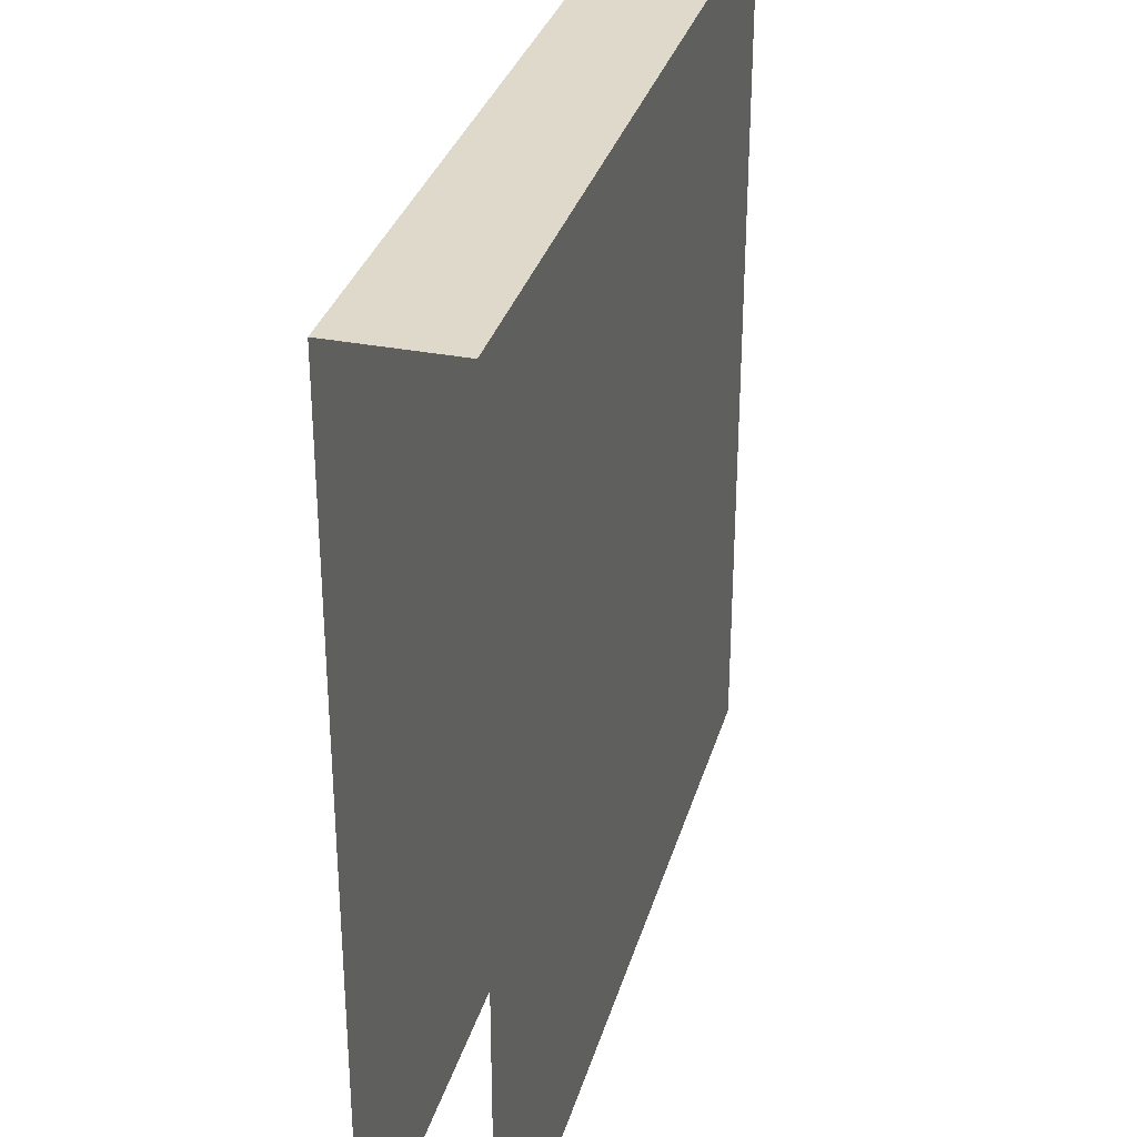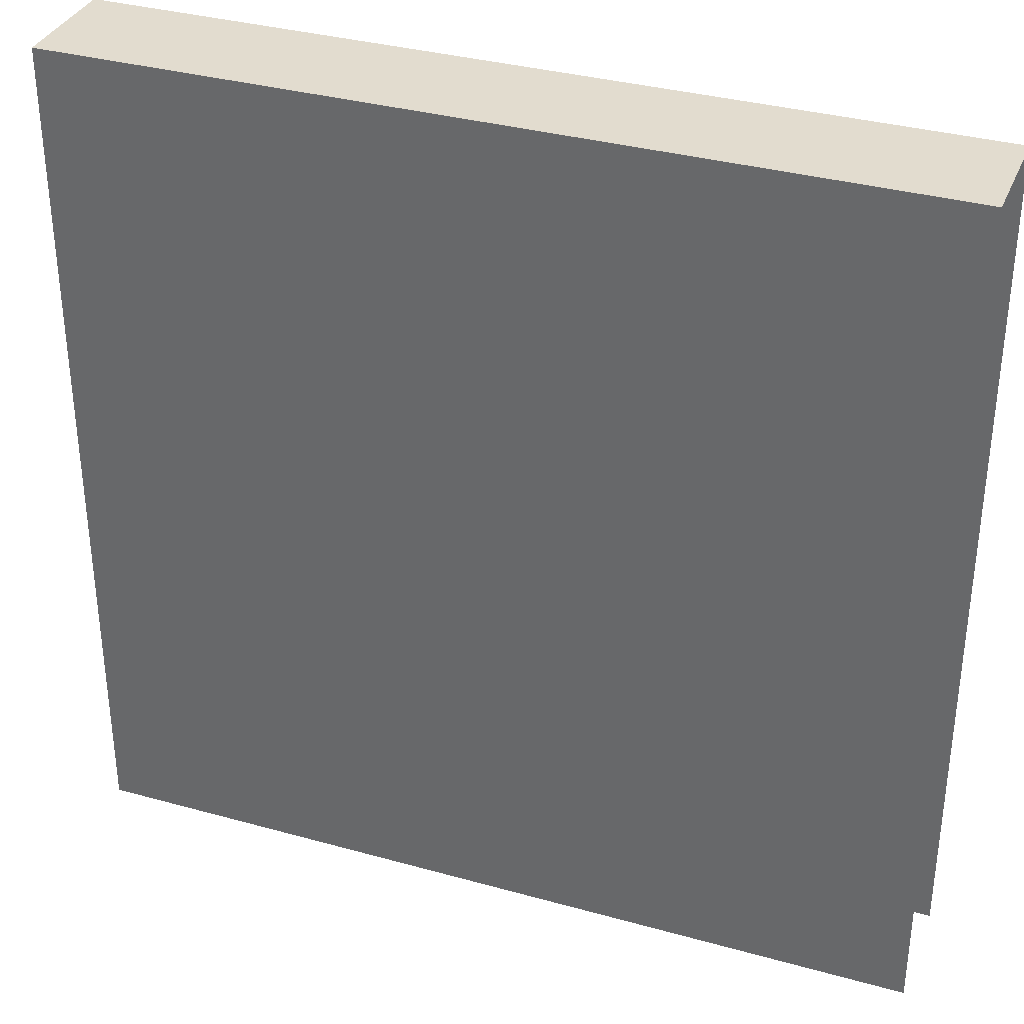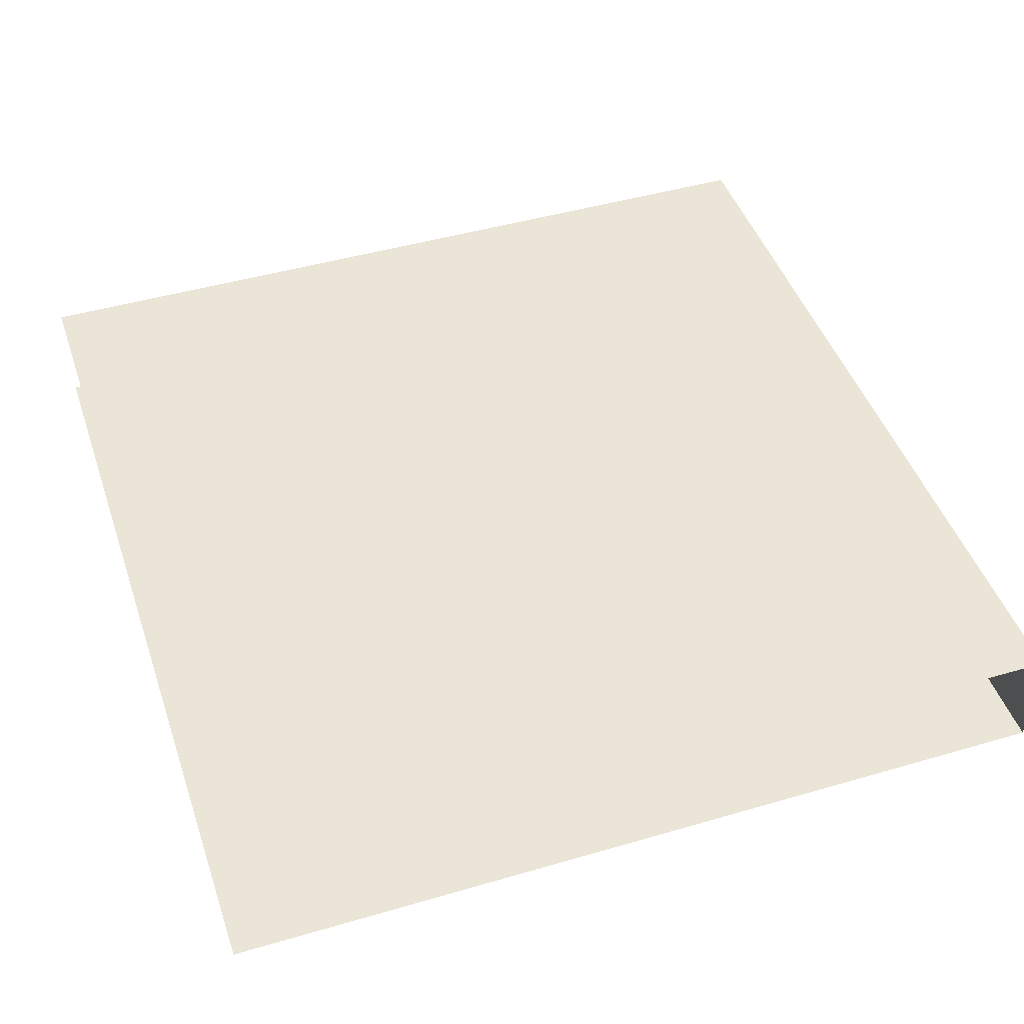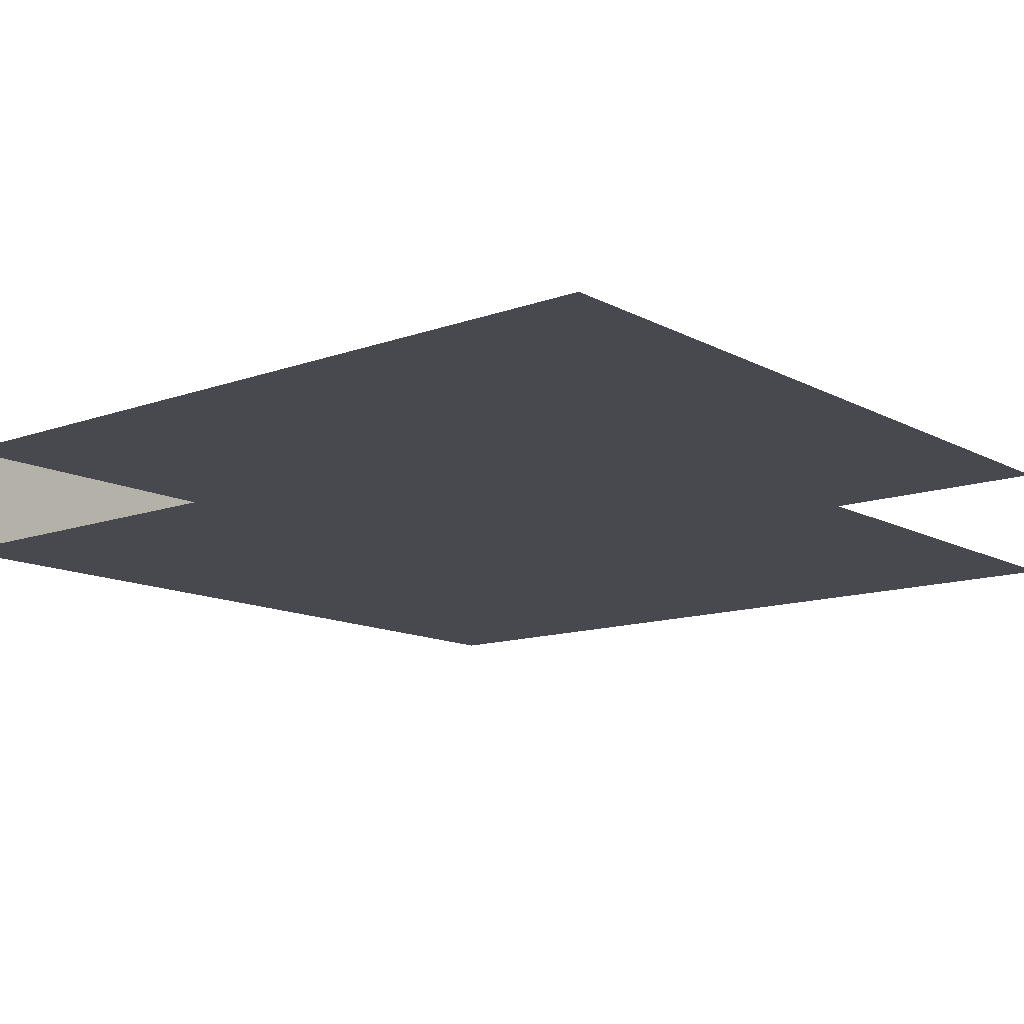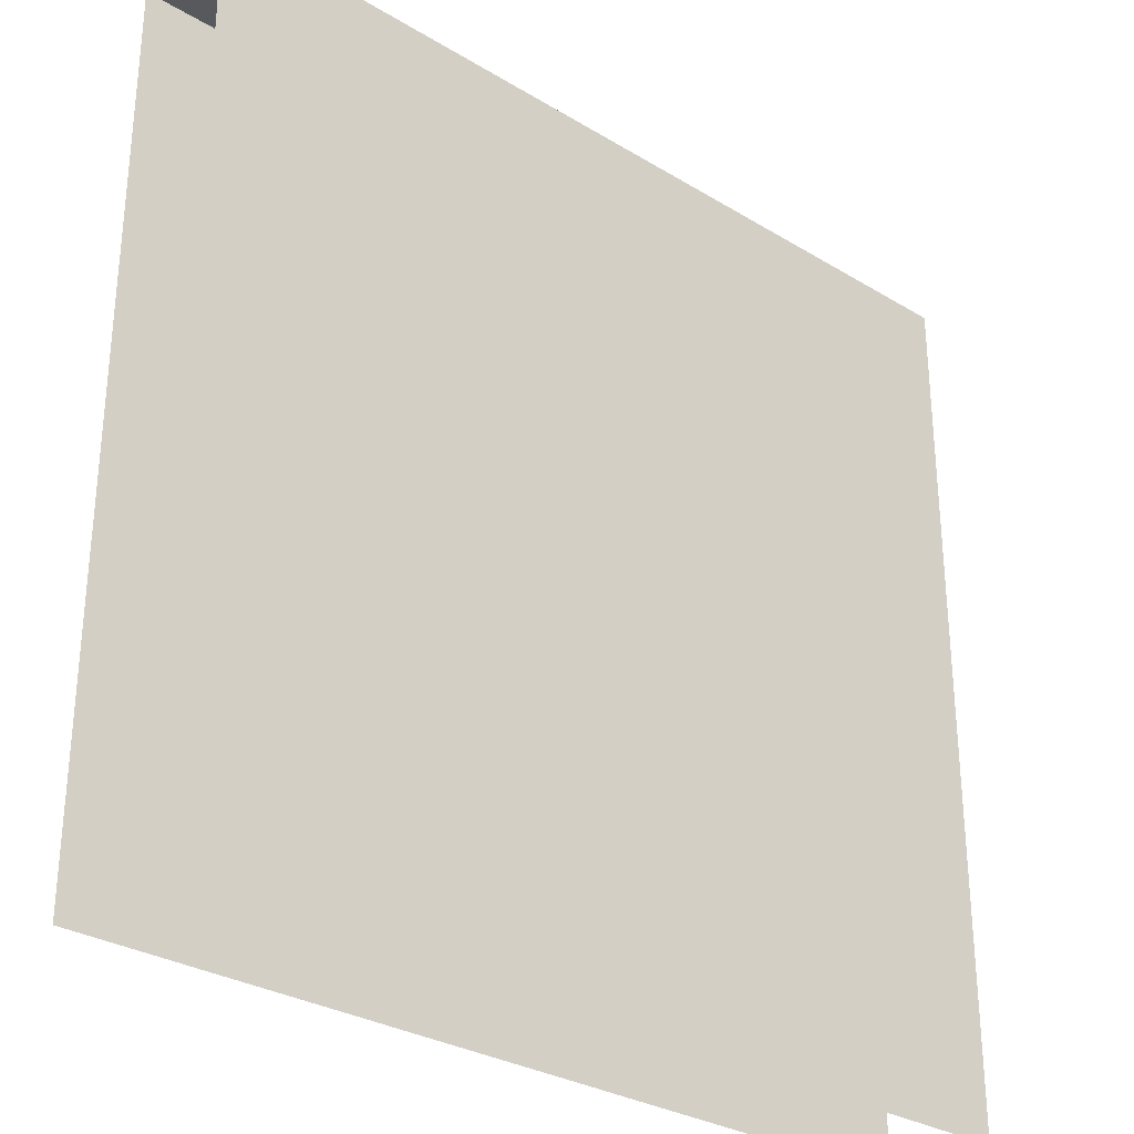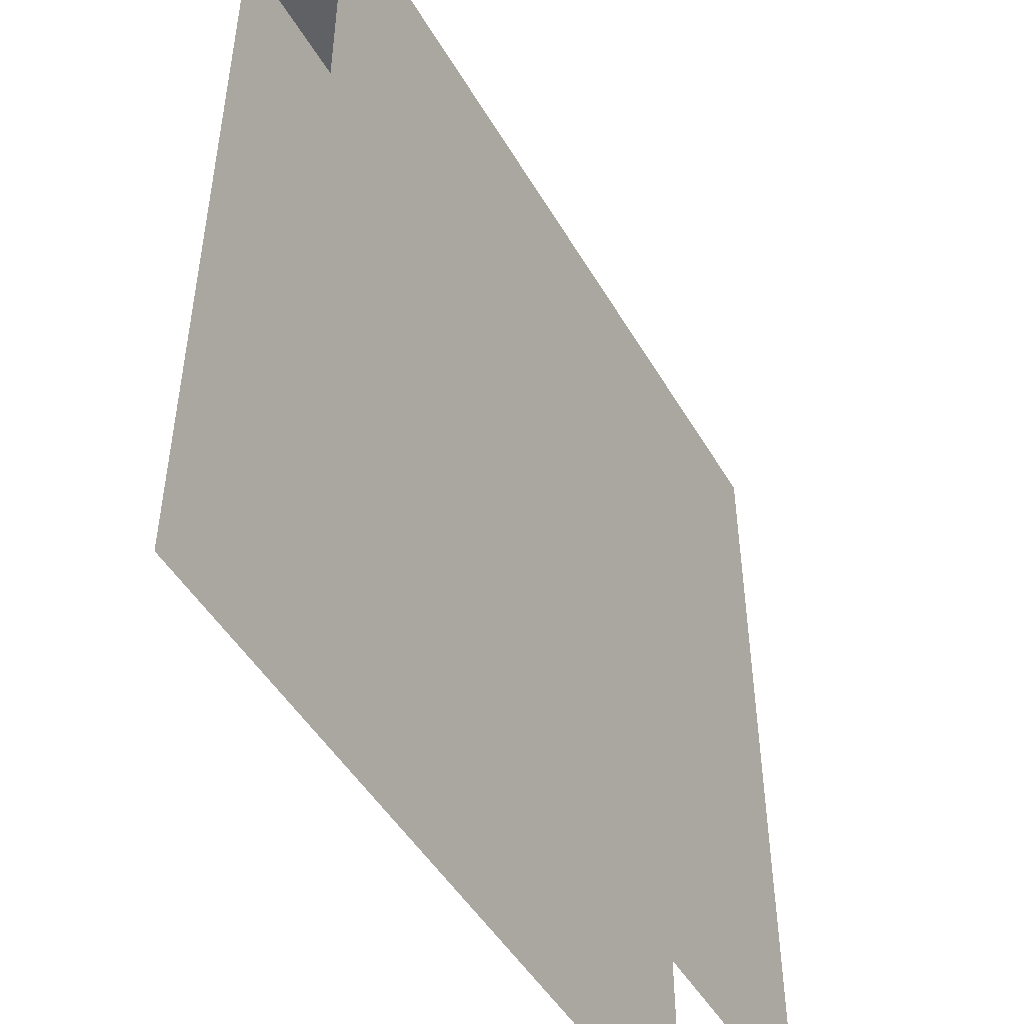
<metadata>
{"format":"obj","ext":"obj","renderer":"f3d","projection":"perspective","resolution":1024,"background":"white","views":[{"elev":32.3,"azim":105.3,"up":"+Y"},{"elev":34.6,"azim":-159.5,"up":"+Y"},{"elev":46.0,"azim":71.5,"up":"+Z"},{"elev":-12.7,"azim":-50.4,"up":"+Z"},{"elev":-30.1,"azim":-41.4,"up":"+Y"},{"elev":-48.1,"azim":119.1,"up":"+Y"}]}
</metadata>
<code>
o wall
v -1.5 0 0.2
v -1.5 3 0.2
v -1.5 0 -0.2
v -1.5 3 -0.2
v 1.5 0 0.2
v 1.5 3 0.2
v 1.5 0 -0.2
v 1.5 3 -0.2
f 4 7 3
f 6 1 5
f 4 6 8
f 4 8 7
f 6 2 1
f 4 2 6

</code>
